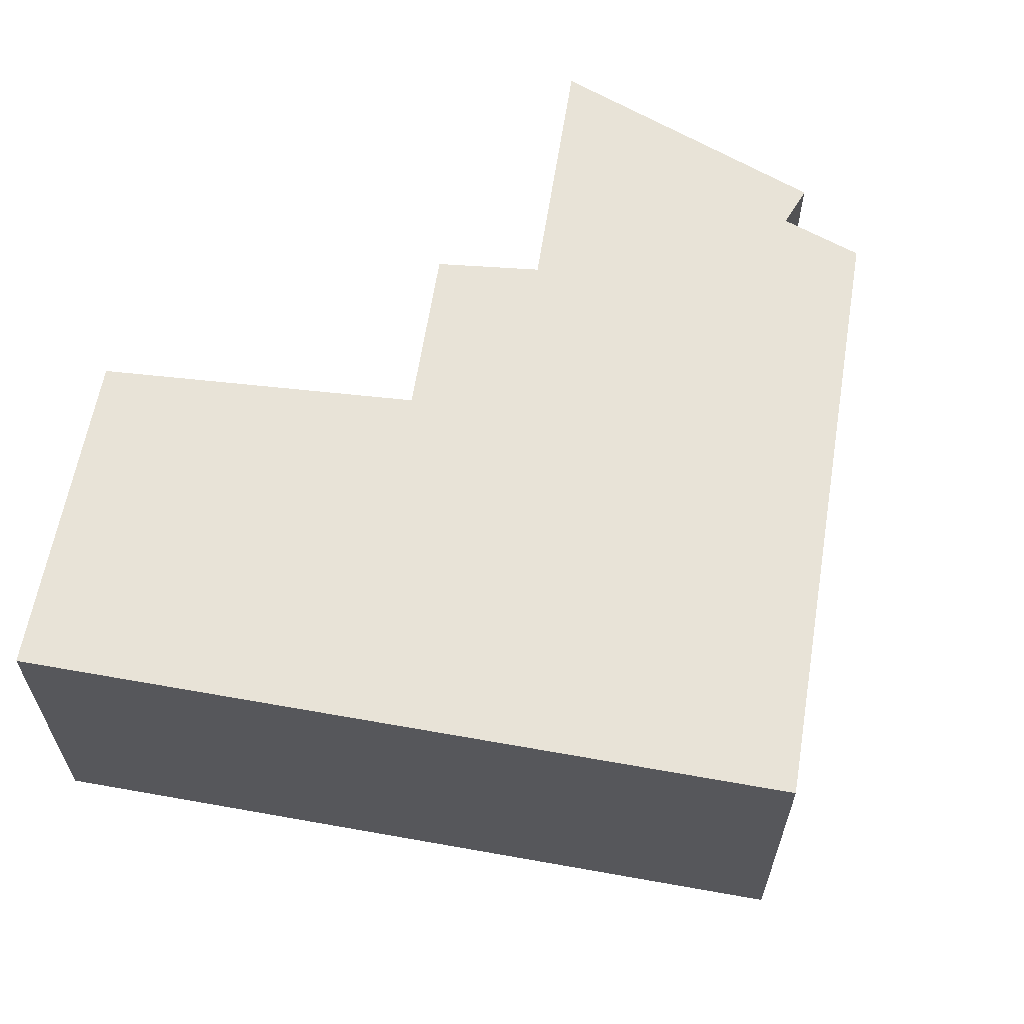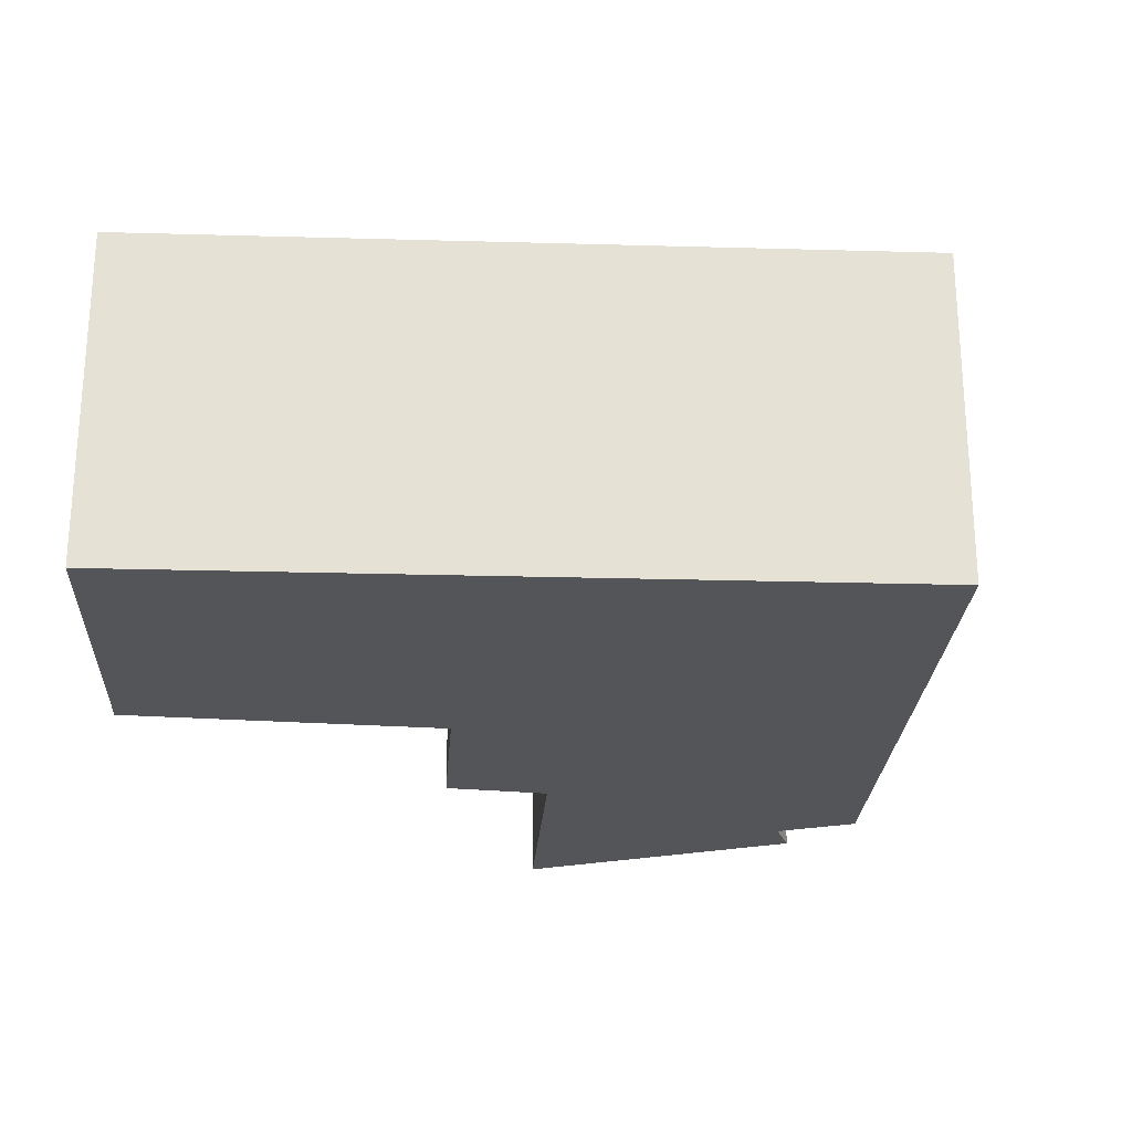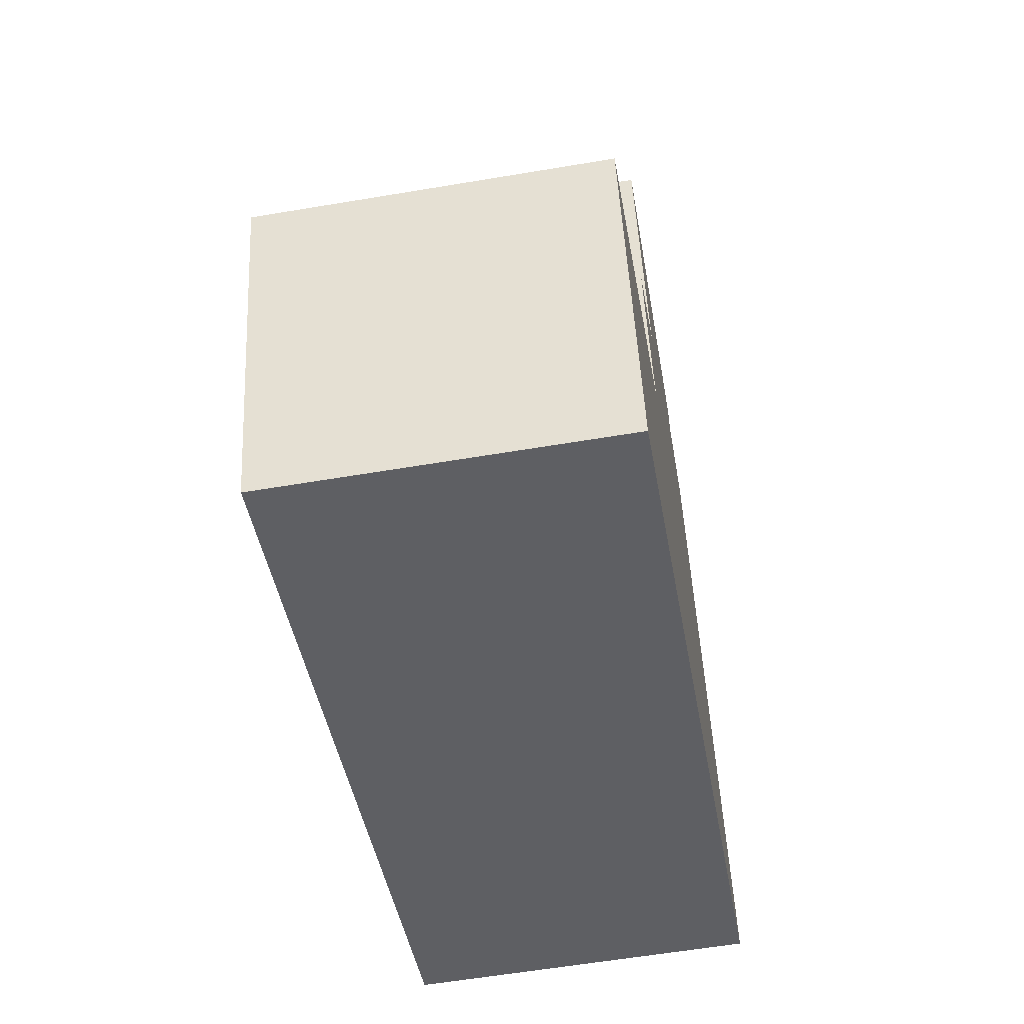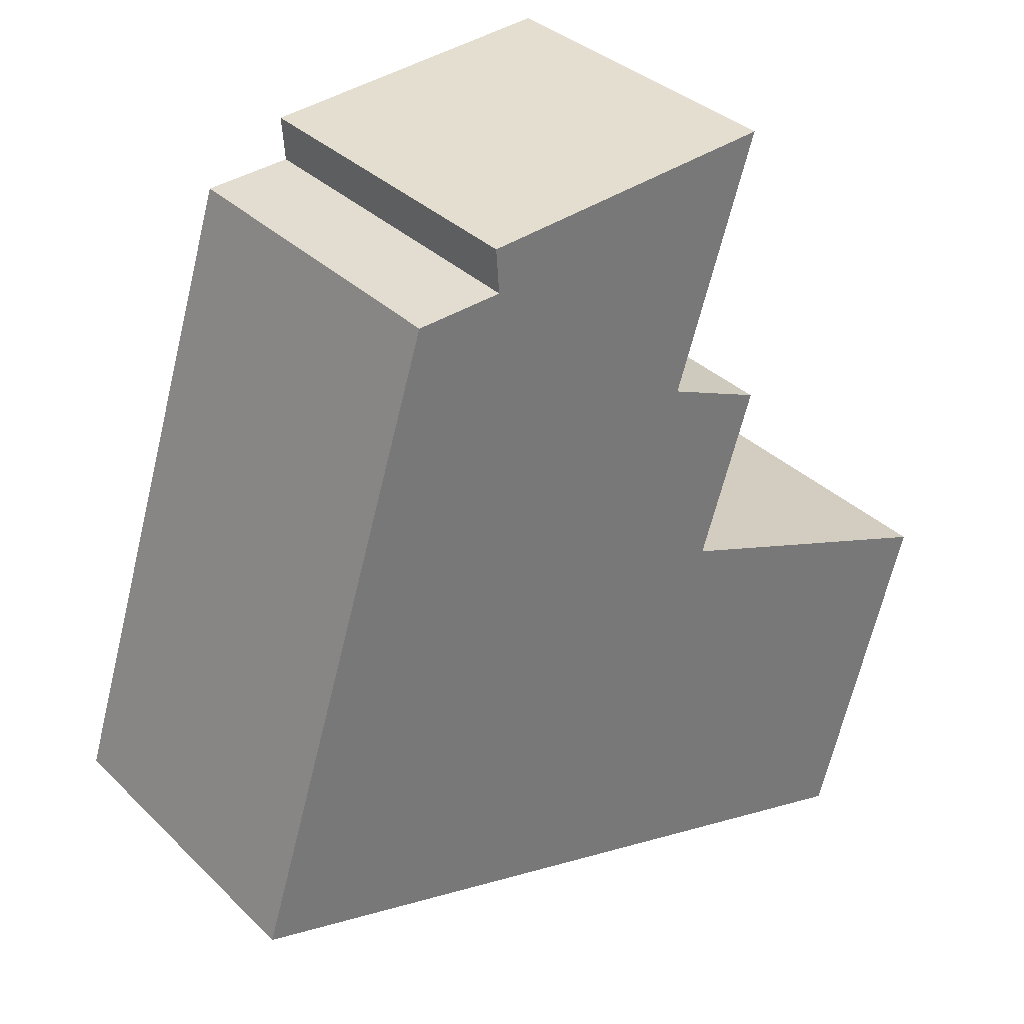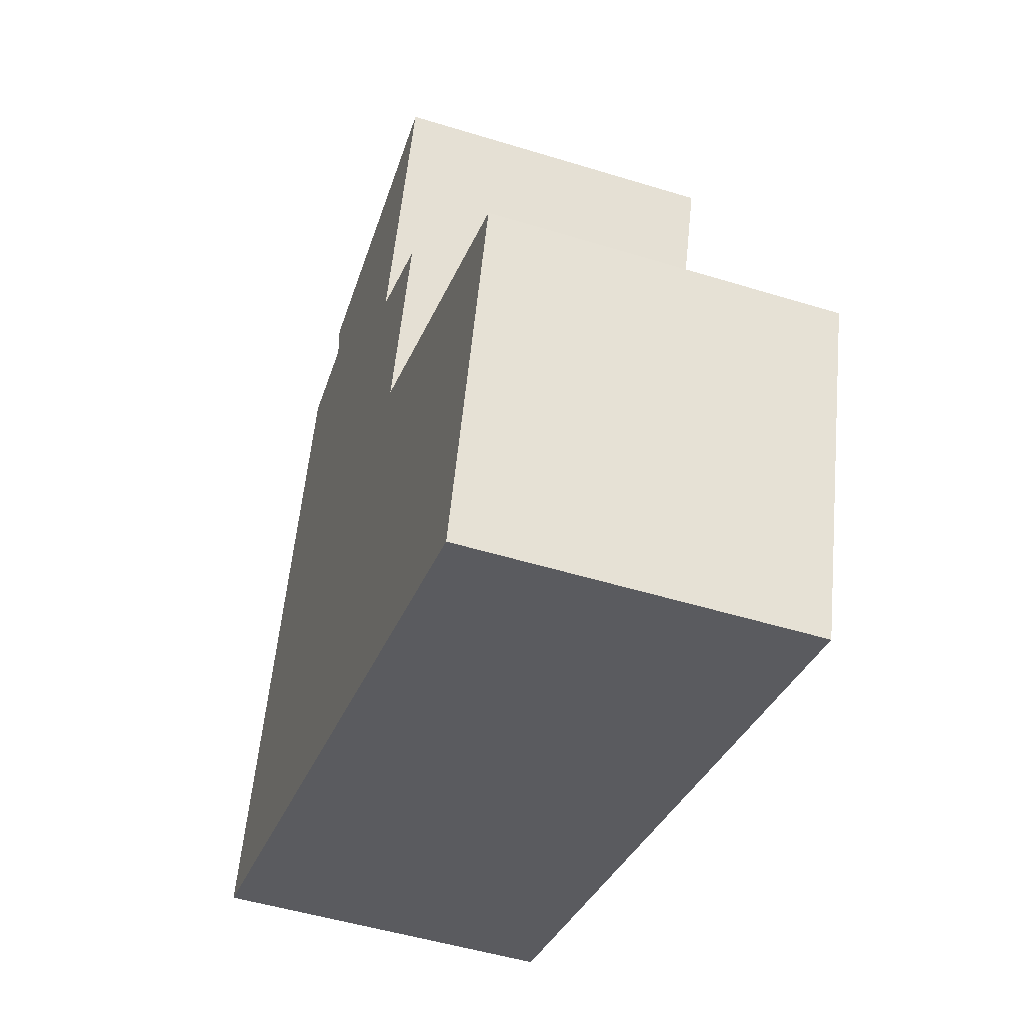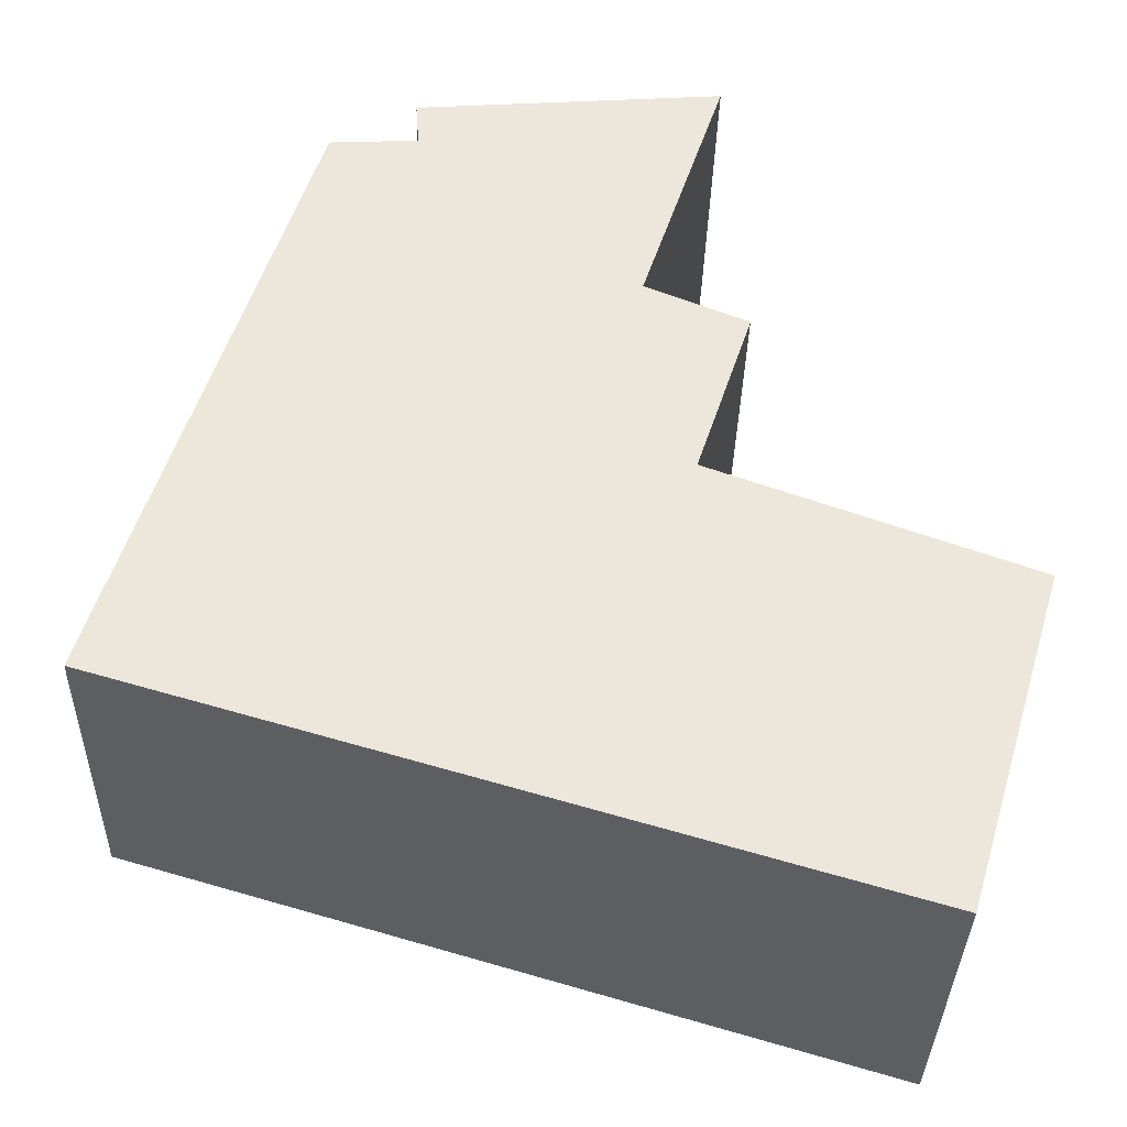
<metadata>
{"format":"obj","ext":"obj","renderer":"f3d","projection":"perspective","resolution":1024,"background":"white","views":[{"elev":62.4,"azim":-153.1,"up":"+Y"},{"elev":-24.8,"azim":-166.0,"up":"+Y"},{"elev":-58.8,"azim":99.9,"up":"+Z"},{"elev":34.5,"azim":-38.1,"up":"+Z"},{"elev":-48.9,"azim":71.0,"up":"+Z"},{"elev":-34.8,"azim":-1.3,"up":"+Z"}]}
</metadata>
<code>
v  5.78 3.365 6.814
v  2.791 3.365 6.138
v  2.759 3.365 6.584
v  0 3.365 2.06e-16
v  4.963 3.365 4.308
v  5.413 3.365 2.214
v  7.518 3.365 -2.242
v  5.014 3.365 4.463
v  5.959 3.365 3.886
v  8.504 3.365 1.055
v  1.718 3.365 5.446
v  1.922 3.365 6.093
v  2.759 -4.032e-16 6.584
v  5.78 -4.172e-16 6.814
v  5.413 -1.356e-16 2.214
v  8.504 -6.46e-17 1.055
v  1.922 -3.731e-16 6.093
v  2.791 -3.758e-16 6.138
v  4.963 -2.638e-16 4.308
v  5.014 -2.733e-16 4.463
v  5.959 -2.379e-16 3.886
v  7.518 1.373e-16 -2.242
v  0 0 0
v  1.718 -3.335e-16 5.446
g defaultobject
f 1 2 3
f 2 1 4
f 4 1 5
f 4 5 6
f 4 6 7
f 5 1 8
f 6 5 9
f 7 6 10
f 2 11 12
f 11 2 4
f 13 1 3
f 1 13 14
f 15 10 6
f 10 15 16
f 17 2 12
f 2 17 18
f 14 8 1
f 8 14 5
f 5 14 19
f 19 14 20
f 21 6 9
f 6 21 15
f 16 7 10
f 7 16 22
f 19 9 5
f 9 19 21
f 22 4 7
f 4 22 23
f 23 11 4
f 11 23 24
f 11 24 12
f 12 24 17
f 18 3 2
f 3 18 13
f 16 23 22
f 23 16 15
f 23 15 24
f 24 15 21
f 24 21 19
f 24 19 20
f 24 20 14
f 24 14 18
f 24 18 17
f 18 14 13

</code>
